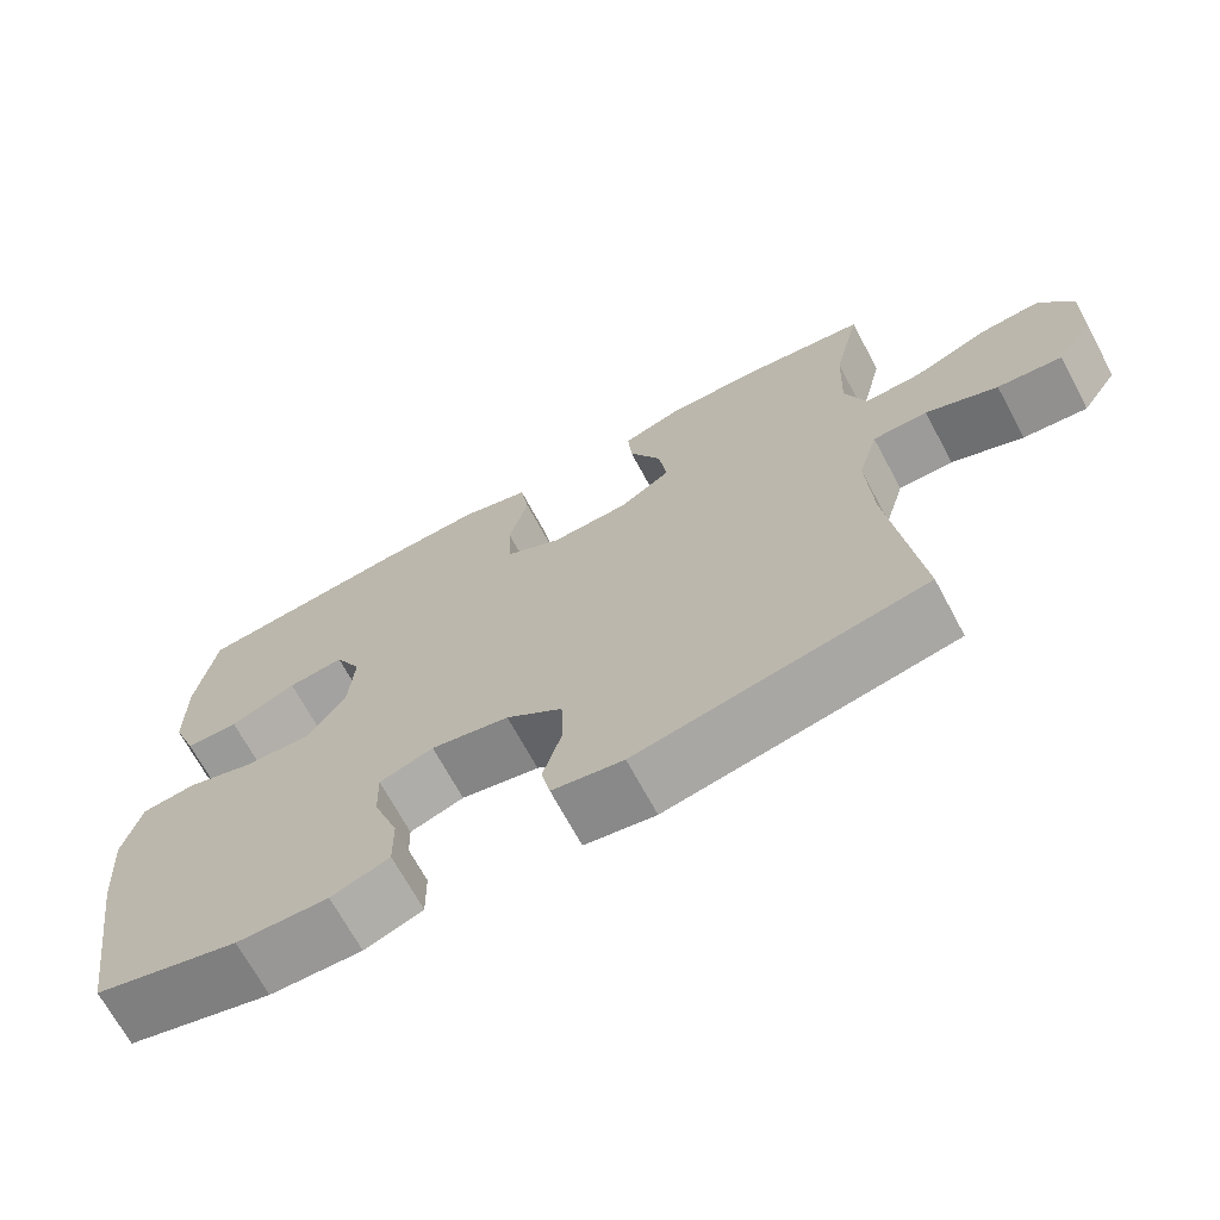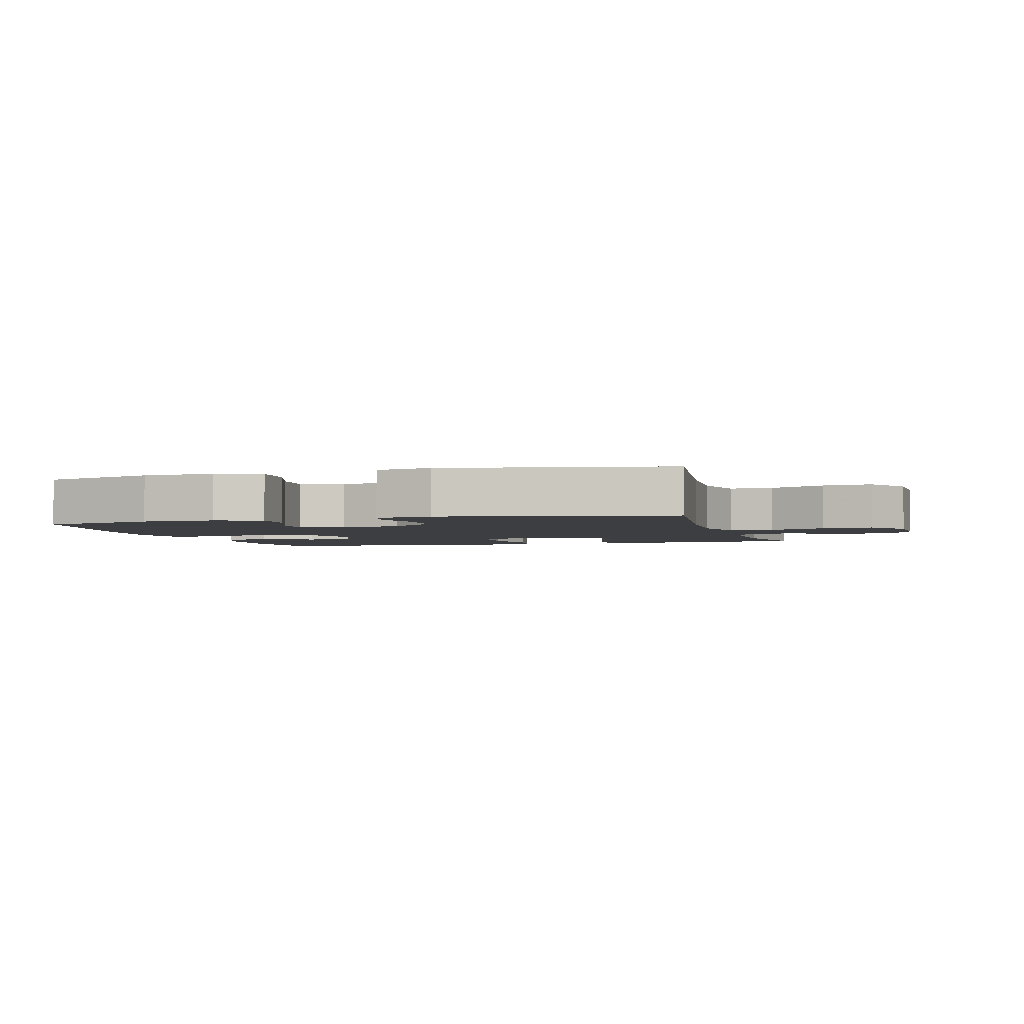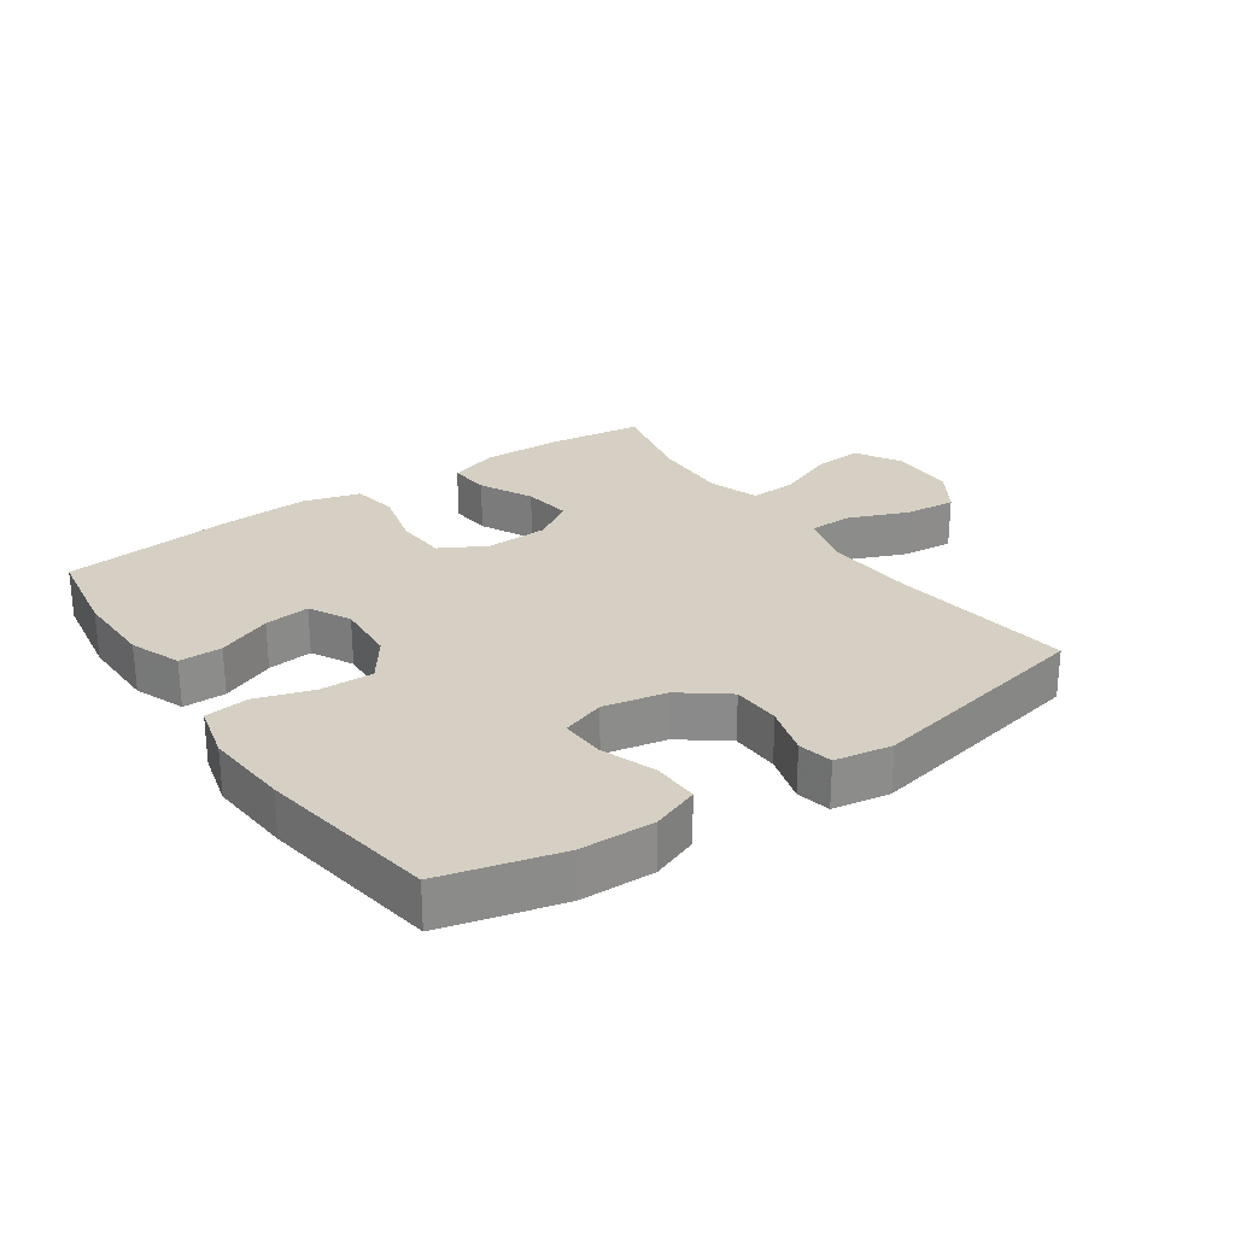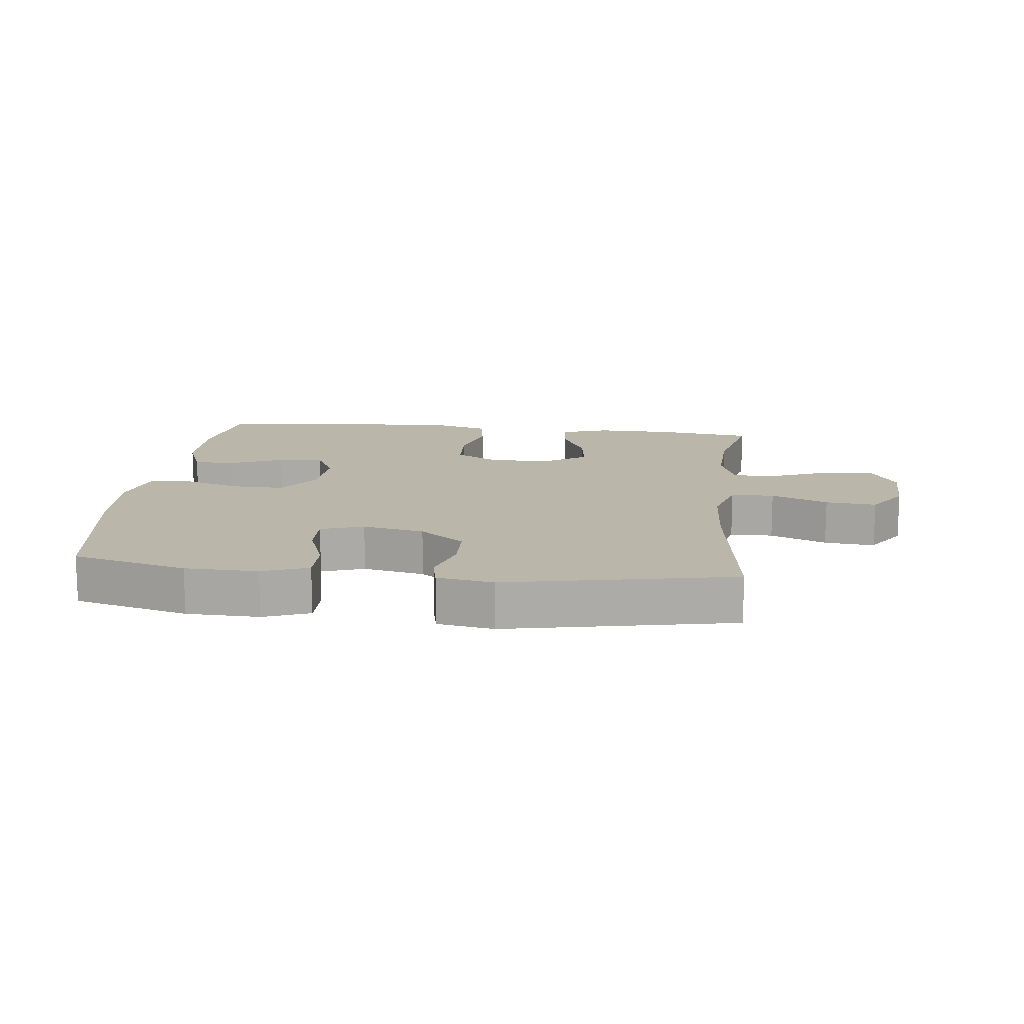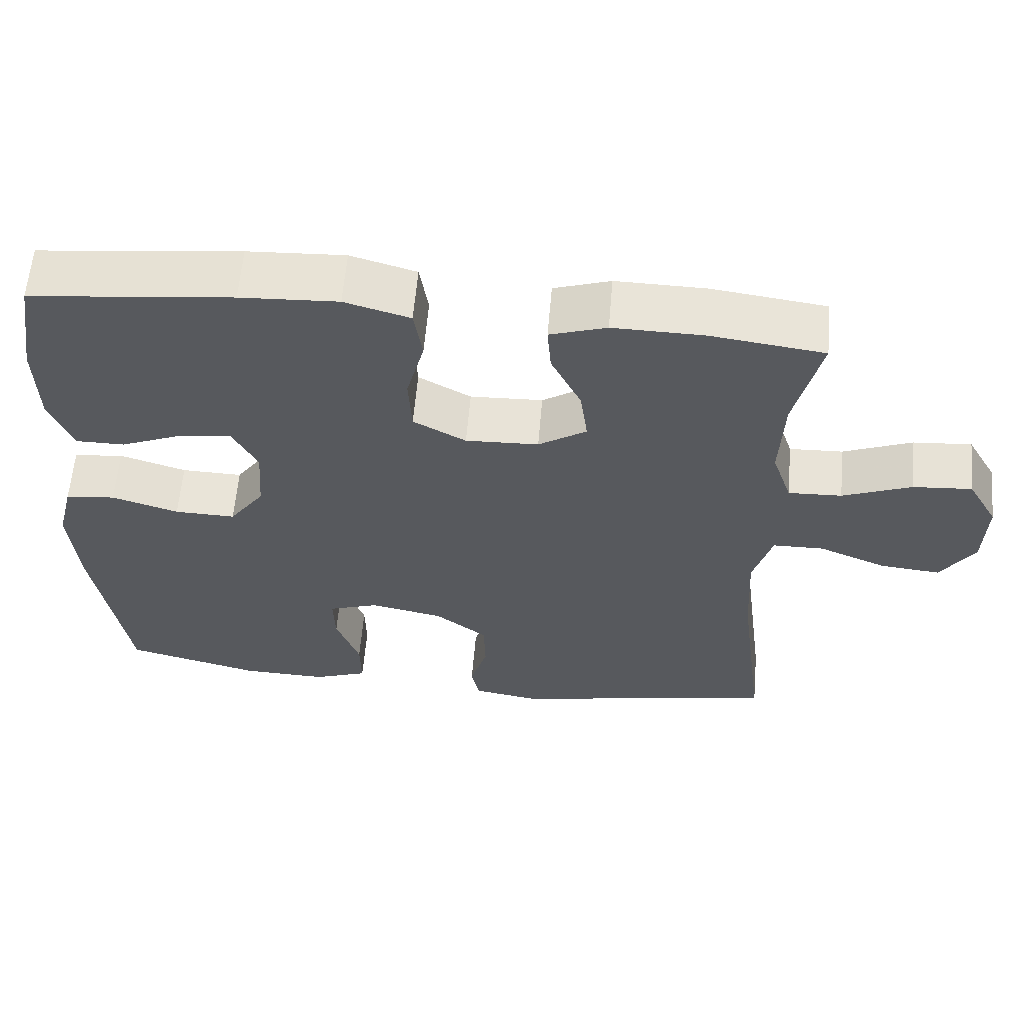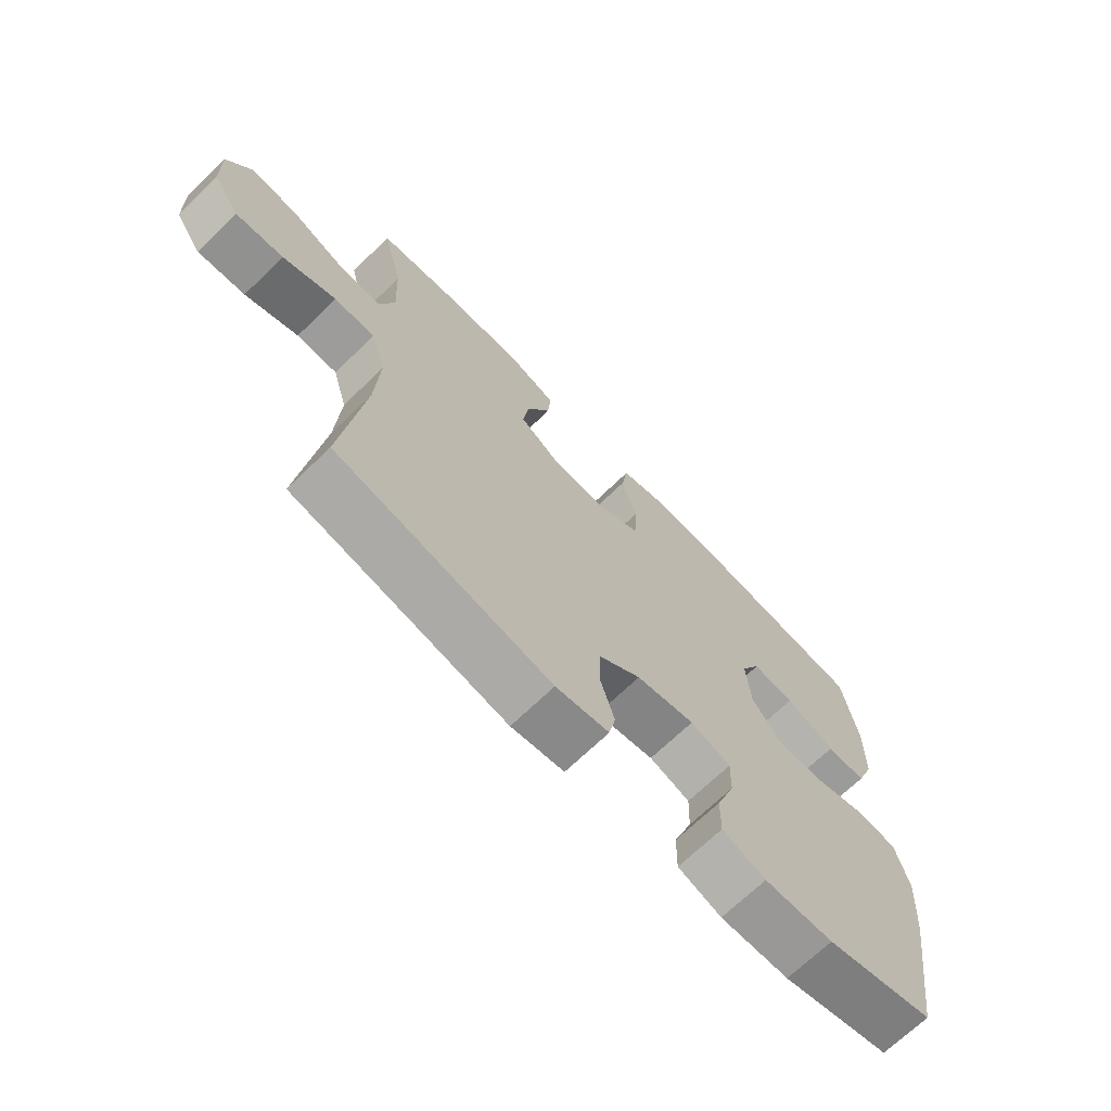
<metadata>
{"format":"obj","ext":"obj","renderer":"f3d","projection":"perspective","resolution":1024,"background":"white","views":[{"elev":-69.2,"azim":-151.7,"up":"+Z"},{"elev":-3.0,"azim":-164.0,"up":"+Y"},{"elev":26.2,"azim":145.2,"up":"+Y"},{"elev":14.1,"azim":-173.6,"up":"+Y"},{"elev":60.5,"azim":-175.1,"up":"+Z"},{"elev":-69.6,"azim":-46.0,"up":"+Z"}]}
</metadata>
<code>
v -0.5 0.07 0.5
v -0.35 0.07 0.52
v -0.229 0.07 0.522
v -0.154 0.07 0.497
v -0.159 0.07 0.433
v -0.199 0.07 0.351
v -0.209 0.07 0.276
v -0.145 0.07 0.234
v -0.048 0.07 0.23
v 0.022 0.07 0.269
v 0.026 0.07 0.349
v 0.002 0.07 0.441
v 0.013 0.07 0.512
v 0.1 0.07 0.537
v 0.23 0.07 0.53
v 0.5 0.07 0.5
v 0.524 0.07 0.353
v 0.522 0.07 0.231
v 0.492 0.07 0.153
v 0.426 0.07 0.153
v 0.343 0.07 0.188
v 0.273 0.07 0.196
v 0.24 0.07 0.132
v 0.247 0.07 0.037
v 0.294 0.07 -0.029
v 0.375 0.07 -0.027
v 0.464 0.07 0.001
v 0.531 0.07 -0.007
v 0.553 0.07 -0.094
v 0.543 0.07 -0.224
v 0.5 0.07 -0.5
v 0.32 0.07 -0.547
v 0.206 0.07 -0.55
v 0.134 0.07 -0.523
v 0.135 0.07 -0.453
v 0.166 0.07 -0.367
v 0.168 0.07 -0.299
v 0.101 0.07 -0.276
v 0.004 0.07 -0.296
v -0.066 0.07 -0.35
v -0.068 0.07 -0.425
v -0.045 0.07 -0.502
v -0.056 0.07 -0.555
v -0.144 0.07 -0.57
v -0.5 0.07 -0.5
v -0.464 0.07 -0.214
v -0.457 0.07 -0.08
v -0.482 0.07 0.006
v -0.55 0.07 0.007
v -0.639 0.07 -0.03
v -0.719 0.07 -0.038
v -0.764 0.07 0.03
v -0.767 0.07 0.131
v -0.727 0.07 0.201
v -0.649 0.07 0.195
v -0.558 0.07 0.158
v -0.487 0.07 0.155
v -0.461 0.07 0.232
v -0.466 0.07 0.354
v -0.5 0 0.5
v -0.35 0 0.52
v -0.229 0 0.522
v -0.154 0 0.497
v -0.159 0 0.433
v -0.199 0 0.351
v -0.209 0 0.276
v -0.145 0 0.234
v -0.048 0 0.23
v 0.022 0 0.269
v 0.026 0 0.349
v 0.002 0 0.441
v 0.013 0 0.512
v 0.1 0 0.537
v 0.23 0 0.53
v 0.5 0 0.5
v 0.524 0 0.353
v 0.522 0 0.231
v 0.492 0 0.153
v 0.426 0 0.153
v 0.343 0 0.188
v 0.273 0 0.196
v 0.24 0 0.132
v 0.247 0 0.037
v 0.294 0 -0.029
v 0.375 0 -0.027
v 0.464 0 0.001
v 0.531 0 -0.007
v 0.553 0 -0.094
v 0.543 0 -0.224
v 0.5 0 -0.5
v 0.32 0 -0.547
v 0.206 0 -0.55
v 0.134 0 -0.523
v 0.135 0 -0.453
v 0.166 0 -0.367
v 0.168 0 -0.299
v 0.101 0 -0.276
v 0.004 0 -0.296
v -0.066 0 -0.35
v -0.068 0 -0.425
v -0.045 0 -0.502
v -0.056 0 -0.555
v -0.144 0 -0.57
v -0.5 0 -0.5
v -0.464 0 -0.214
v -0.457 0 -0.08
v -0.482 0 0.006
v -0.55 0 0.007
v -0.639 0 -0.03
v -0.719 0 -0.038
v -0.764 0 0.03
v -0.767 0 0.131
v -0.727 0 0.201
v -0.649 0 0.195
v -0.558 0 0.158
v -0.487 0 0.155
v -0.461 0 0.232
v -0.466 0 0.354
f 54 55 56
f 53 54 56
f 52 53 56
f 51 52 56
f 50 51 56
f 49 50 56
f 48 49 56 57
f 47 48 57 58
f 44 45 46
f 43 44 46
f 42 43 46
f 41 42 46
f 40 41 46 47
f 39 40 47 58
f 34 35 36
f 33 34 36
f 32 33 36
f 31 32 36
f 30 31 36
f 29 30 36
f 28 29 36
f 27 28 36
f 26 27 36
f 25 26 36 37
f 24 25 37 38
f 19 20 21
f 18 19 21
f 17 18 21
f 16 17 21
f 15 16 21
f 14 15 21
f 13 14 21
f 12 13 21
f 11 12 21
f 10 11 21 22
f 9 10 22 23
f 4 5 6
f 3 4 6
f 2 3 6
f 1 2 6
f 59 1 6
f 59 6 7
f 58 59 7 8
f 38 39 58
f 24 38 58
f 23 24 58
f 9 23 58
f 8 9 58
f 115 114 113
f 115 113 112
f 115 112 111
f 115 111 110
f 115 110 109
f 115 109 108
f 116 115 108 107
f 117 116 107 106
f 105 104 103
f 105 103 102
f 105 102 101
f 105 101 100
f 106 105 100 99
f 117 106 99 98
f 95 94 93
f 95 93 92
f 95 92 91
f 95 91 90
f 95 90 89
f 95 89 88
f 95 88 87
f 95 87 86
f 95 86 85
f 96 95 85 84
f 97 96 84 83
f 80 79 78
f 80 78 77
f 80 77 76
f 80 76 75
f 80 75 74
f 80 74 73
f 80 73 72
f 80 72 71
f 80 71 70
f 81 80 70 69
f 82 81 69 68
f 65 64 63
f 65 63 62
f 65 62 61
f 65 61 60
f 65 60 118
f 66 65 118
f 67 66 118 117
f 117 98 97
f 117 97 83
f 117 83 82
f 117 82 68
f 117 68 67
f 1 60 61 2
f 2 61 62 3
f 3 62 63 4
f 4 63 64 5
f 5 64 65 6
f 6 65 66 7
f 7 66 67 8
f 8 67 68 9
f 9 68 69 10
f 10 69 70 11
f 11 70 71 12
f 12 71 72 13
f 13 72 73 14
f 14 73 74 15
f 15 74 75 16
f 16 75 76 17
f 17 76 77 18
f 18 77 78 19
f 19 78 79 20
f 20 79 80 21
f 21 80 81 22
f 22 81 82 23
f 23 82 83 24
f 24 83 84 25
f 25 84 85 26
f 26 85 86 27
f 27 86 87 28
f 28 87 88 29
f 29 88 89 30
f 30 89 90 31
f 31 90 91 32
f 32 91 92 33
f 33 92 93 34
f 34 93 94 35
f 35 94 95 36
f 36 95 96 37
f 37 96 97 38
f 38 97 98 39
f 39 98 99 40
f 40 99 100 41
f 41 100 101 42
f 42 101 102 43
f 43 102 103 44
f 44 103 104 45
f 45 104 105 46
f 46 105 106 47
f 47 106 107 48
f 48 107 108 49
f 49 108 109 50
f 50 109 110 51
f 51 110 111 52
f 52 111 112 53
f 53 112 113 54
f 54 113 114 55
f 55 114 115 56
f 56 115 116 57
f 57 116 117 58
f 58 117 118 59
f 59 118 60 1

</code>
